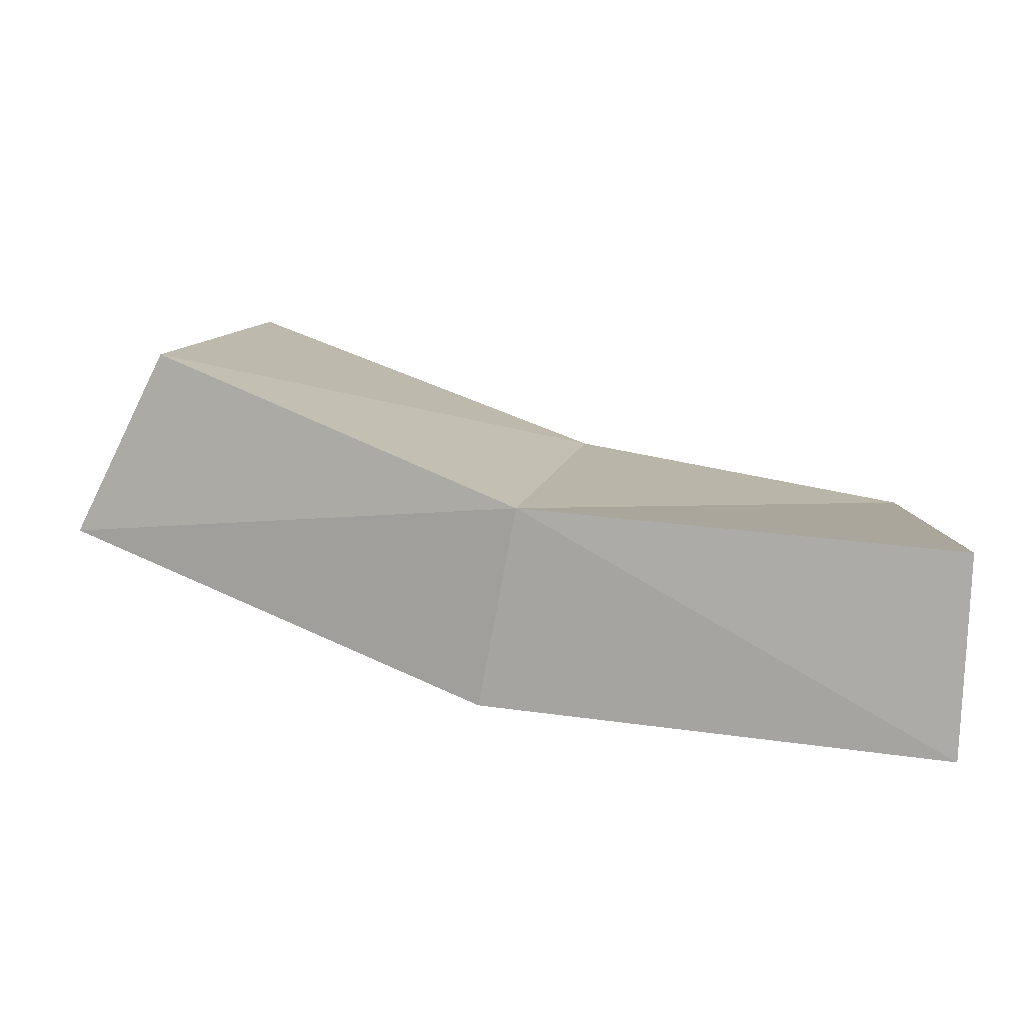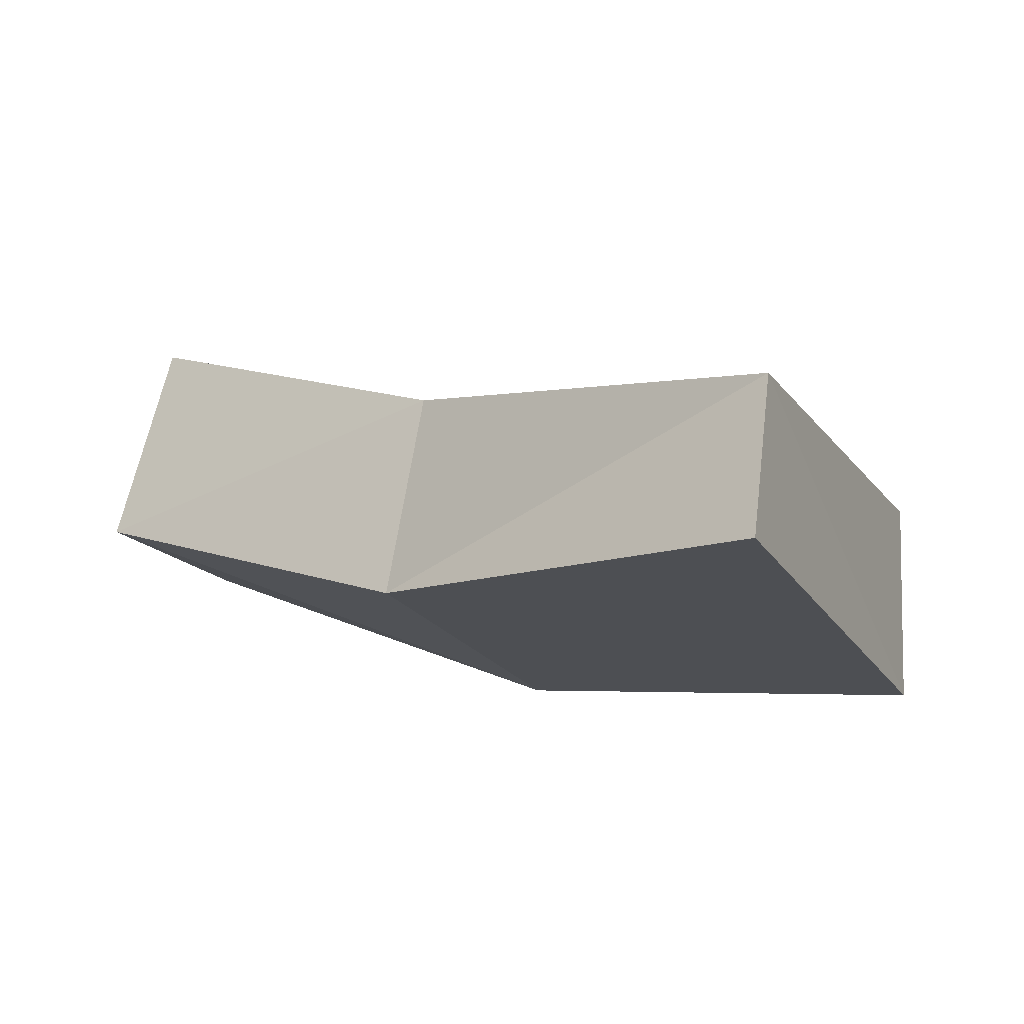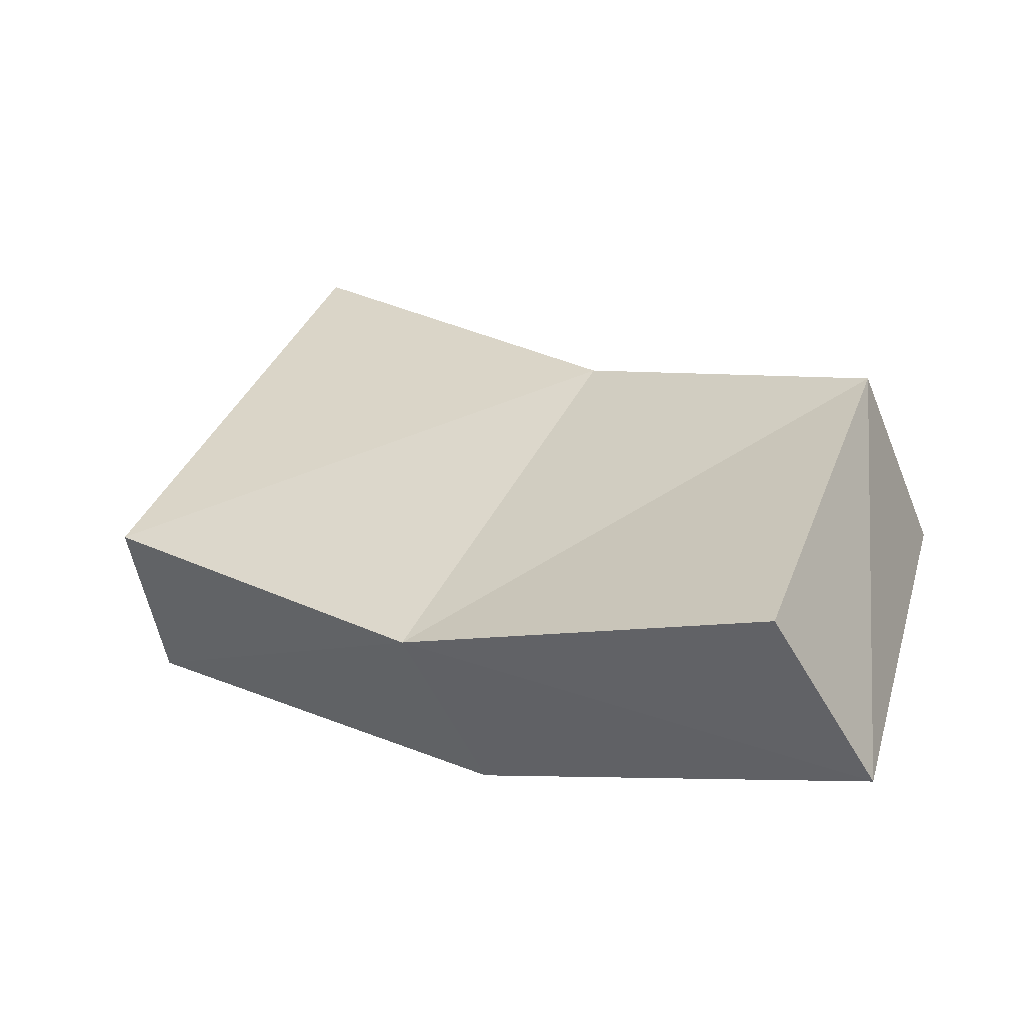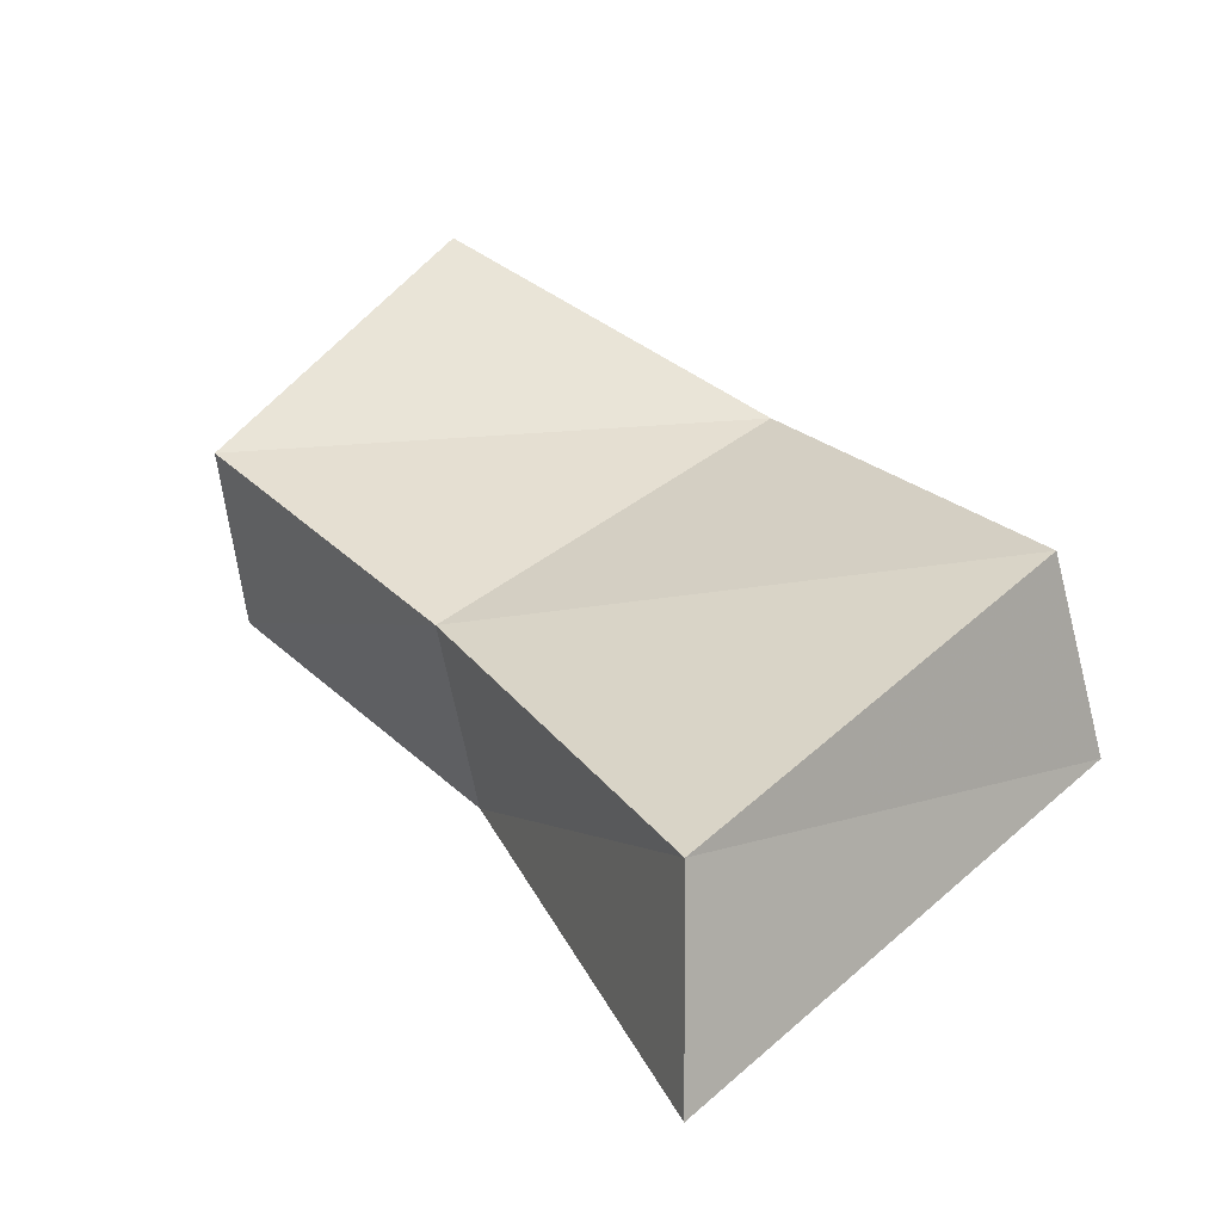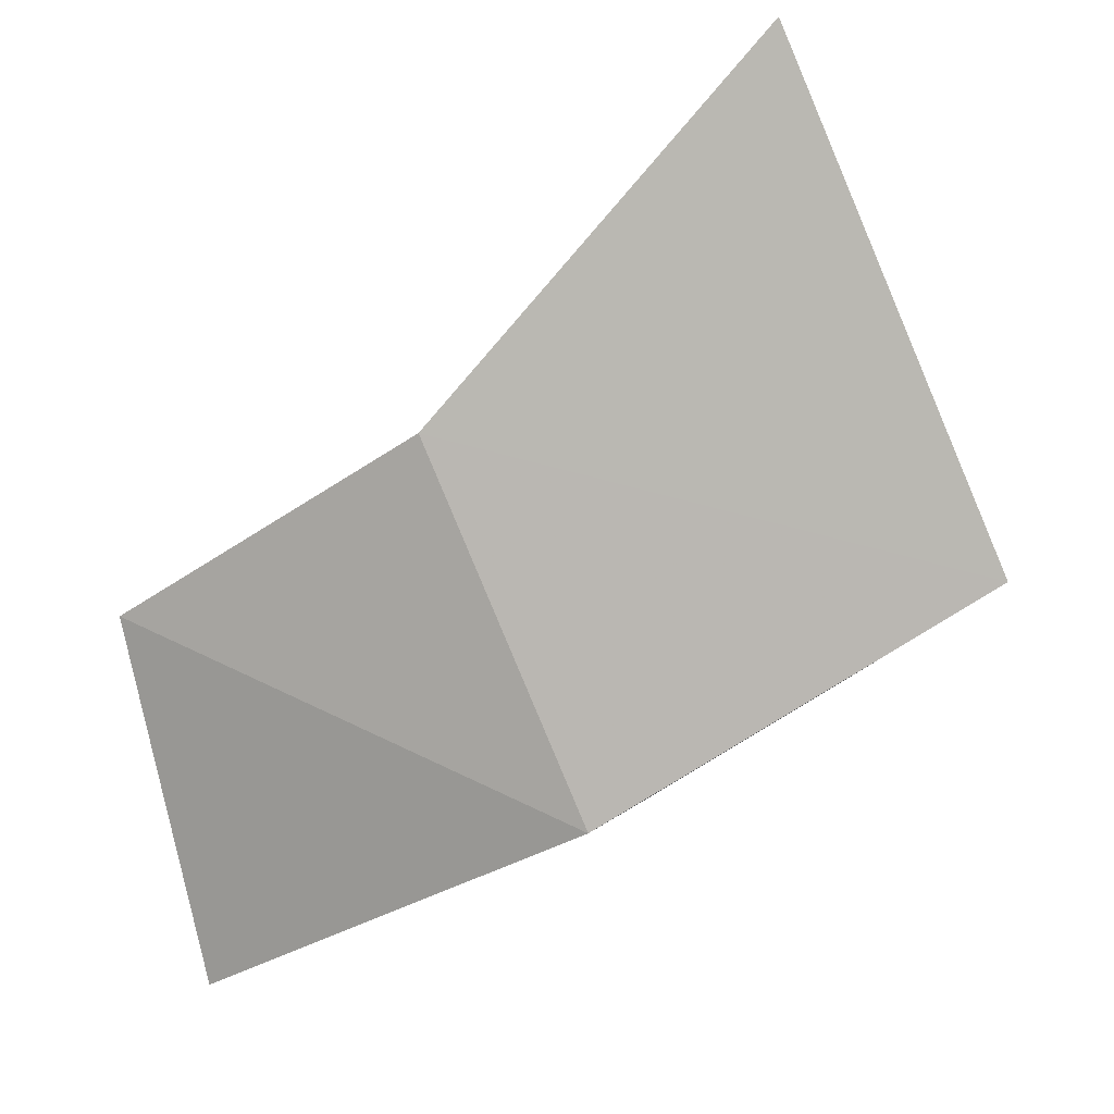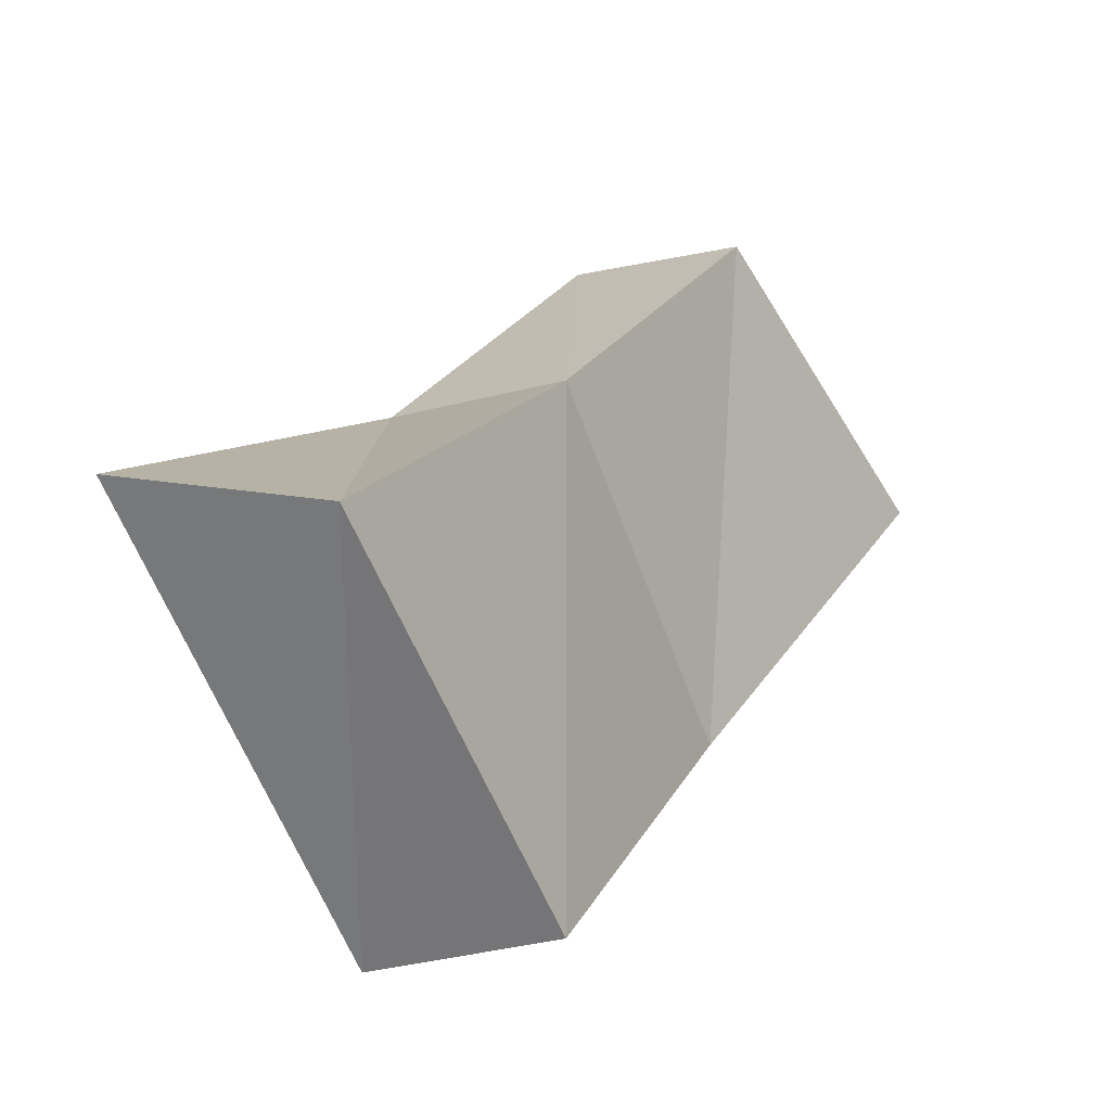
<metadata>
{"format":"obj","ext":"obj","renderer":"f3d","projection":"perspective","resolution":1024,"background":"white","views":[{"elev":-47.9,"azim":-23.5,"up":"+Y"},{"elev":47.0,"azim":-172.7,"up":"+Y"},{"elev":-21.9,"azim":13.7,"up":"+Y"},{"elev":5.7,"azim":-152.9,"up":"+Z"},{"elev":-22.2,"azim":-171.7,"up":"+Y"},{"elev":52.4,"azim":-81.9,"up":"+Y"}]}
</metadata>
<code>
v 1.546 0.4484 0.05035
v 1.634 0.4069 0.07408
v 1.725 0.388 0.1166
v 1.735 0.4583 0.06852
v 1.663 0.4827 0.03671
v 1.585 0.5517 -9.6e-07
v 1.549 0.4662 0.0915
v 1.625 0.4263 0.1138
v 1.711 0.4108 0.1529
v 1.728 0.4811 0.1066
v 1.66 0.5046 0.07587
v 1.585 0.5517 0.045
f 2 8 1
f 3 9 8
f 4 10 3
f 5 11 4
f 6 12 5
f 1 7 12
f 1 5 2
f 2 4 3
f 2 5 4
f 5 1 6
f 12 7 11
f 11 8 10
f 10 8 9
f 8 11 7
f 8 7 1
f 3 8 2
f 10 9 3
f 11 10 4
f 12 11 5
f 1 12 6

</code>
